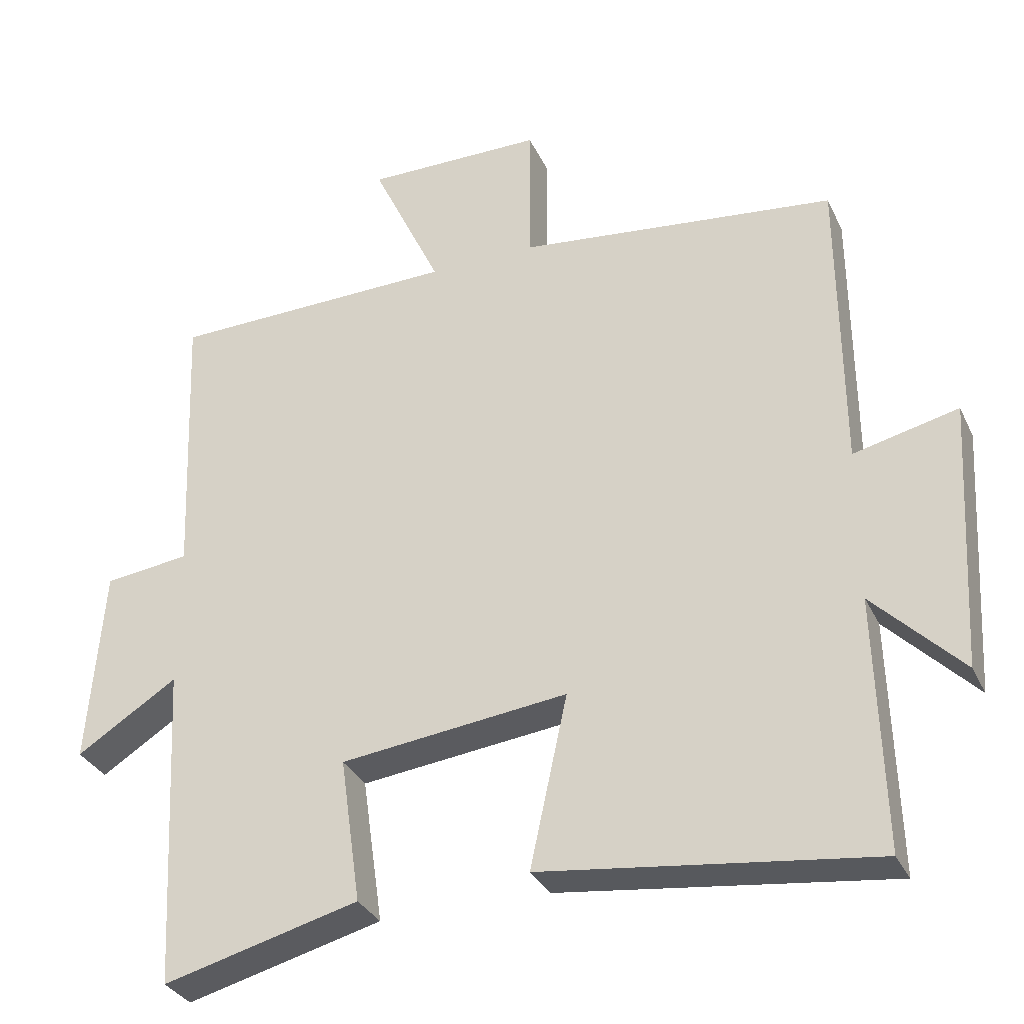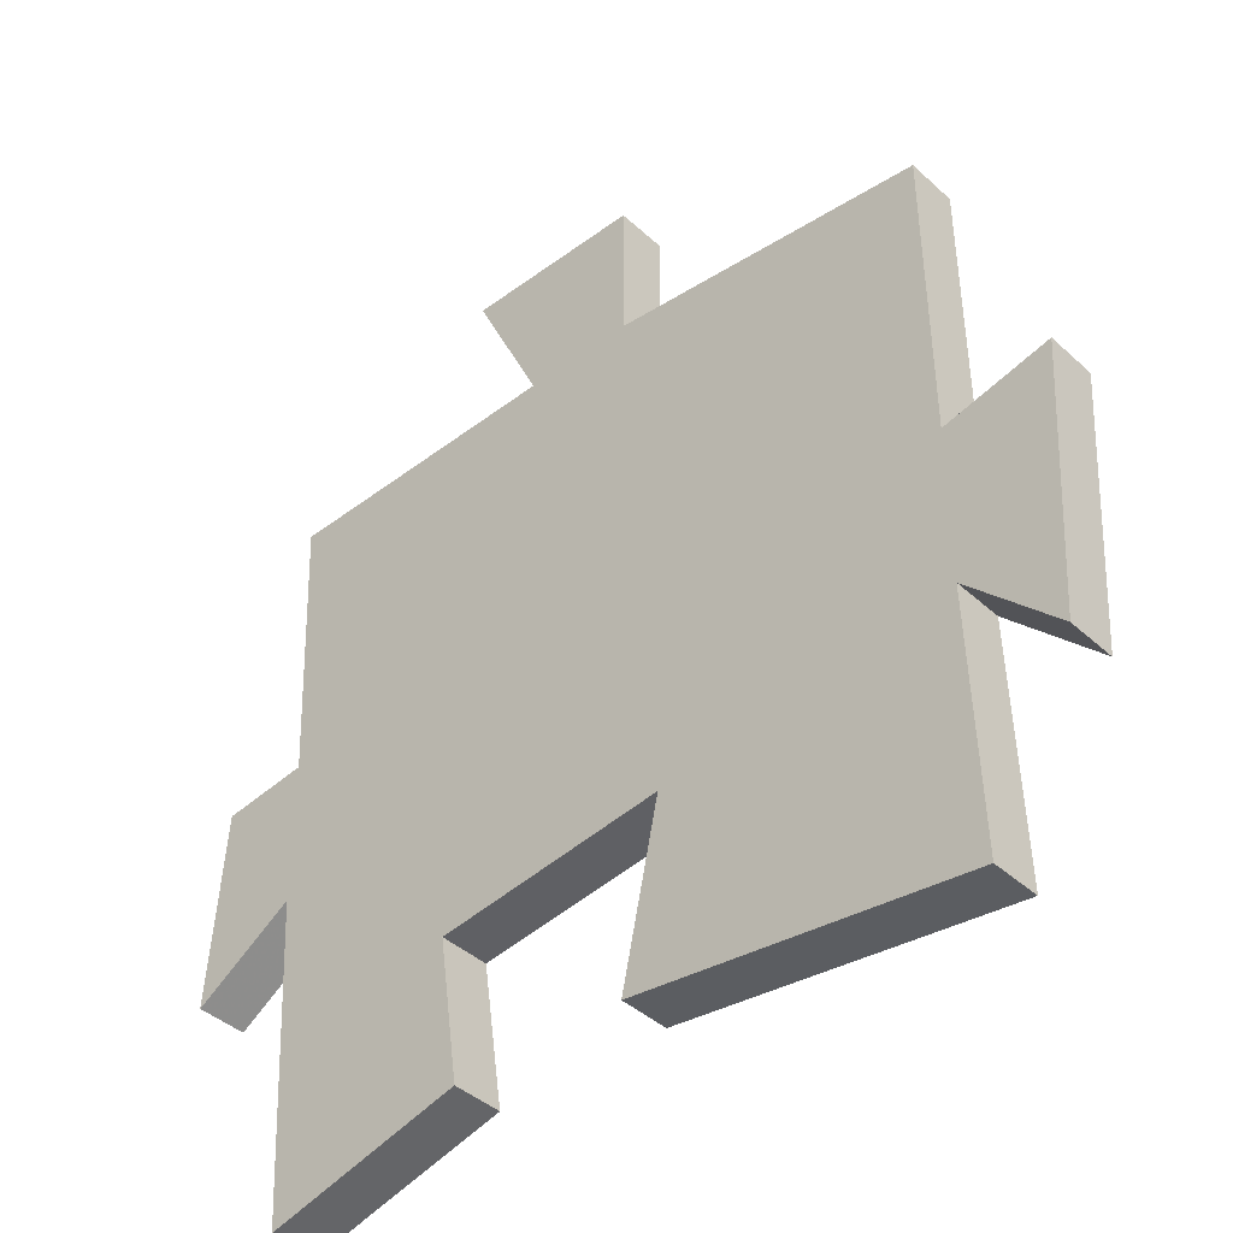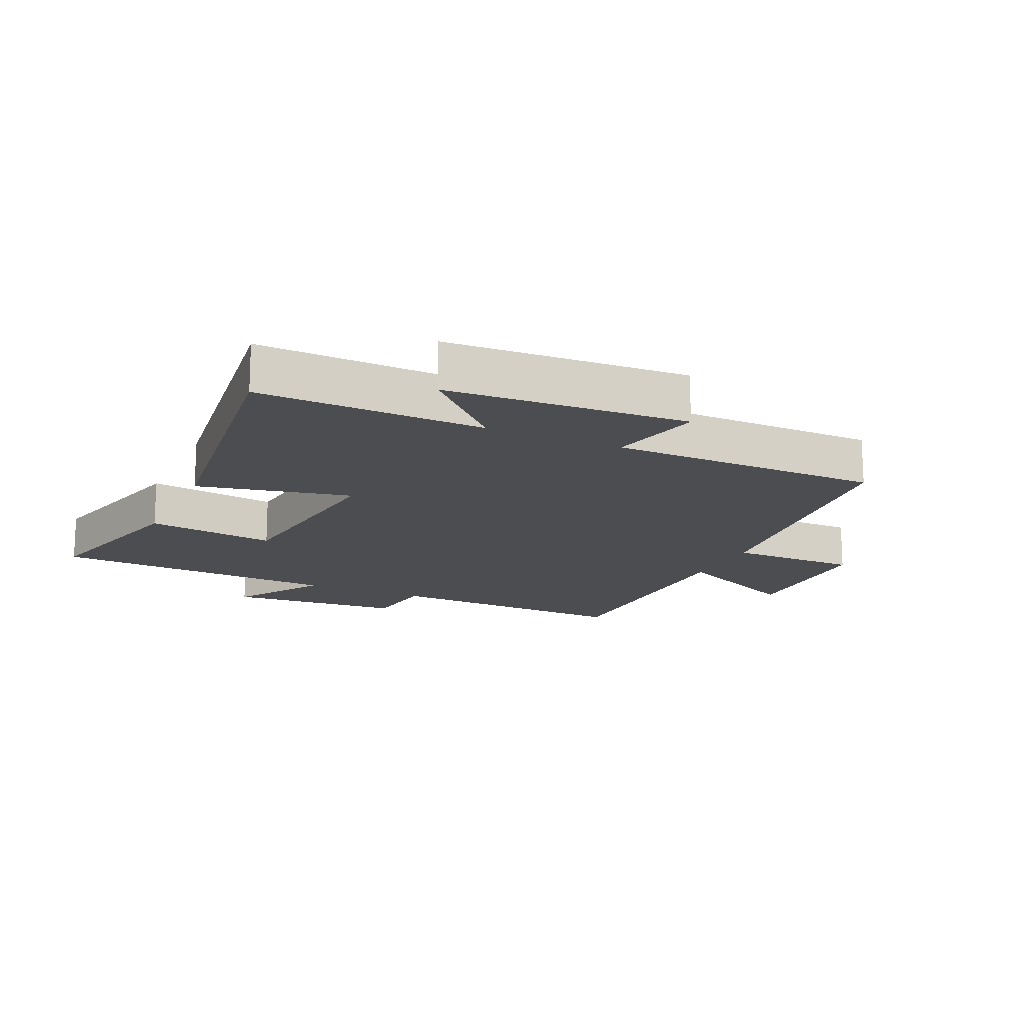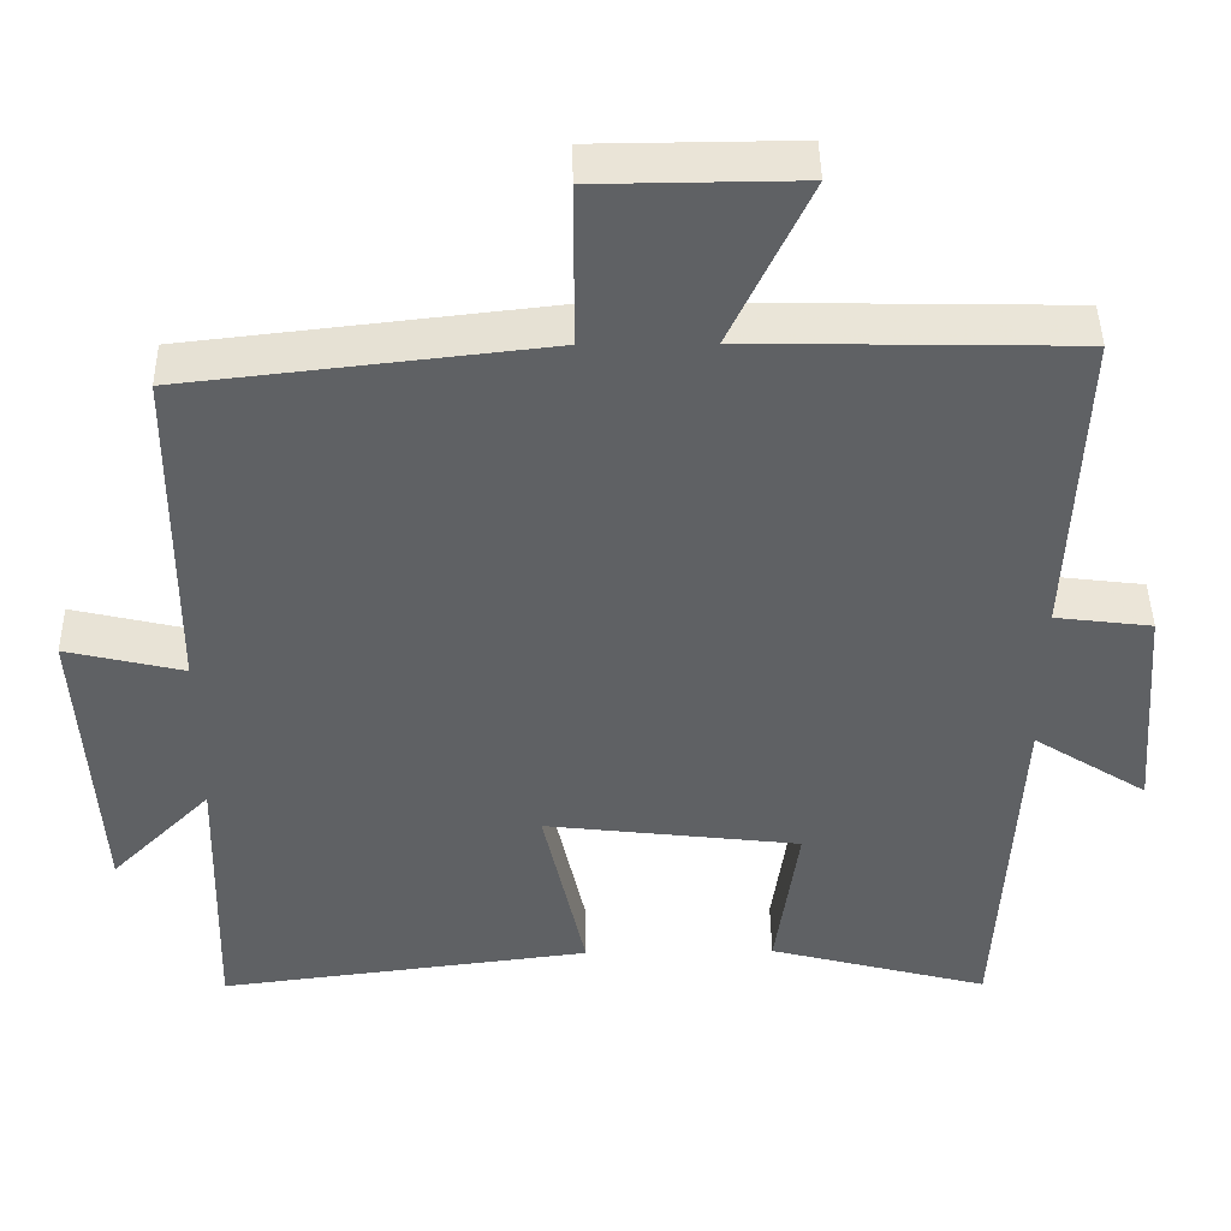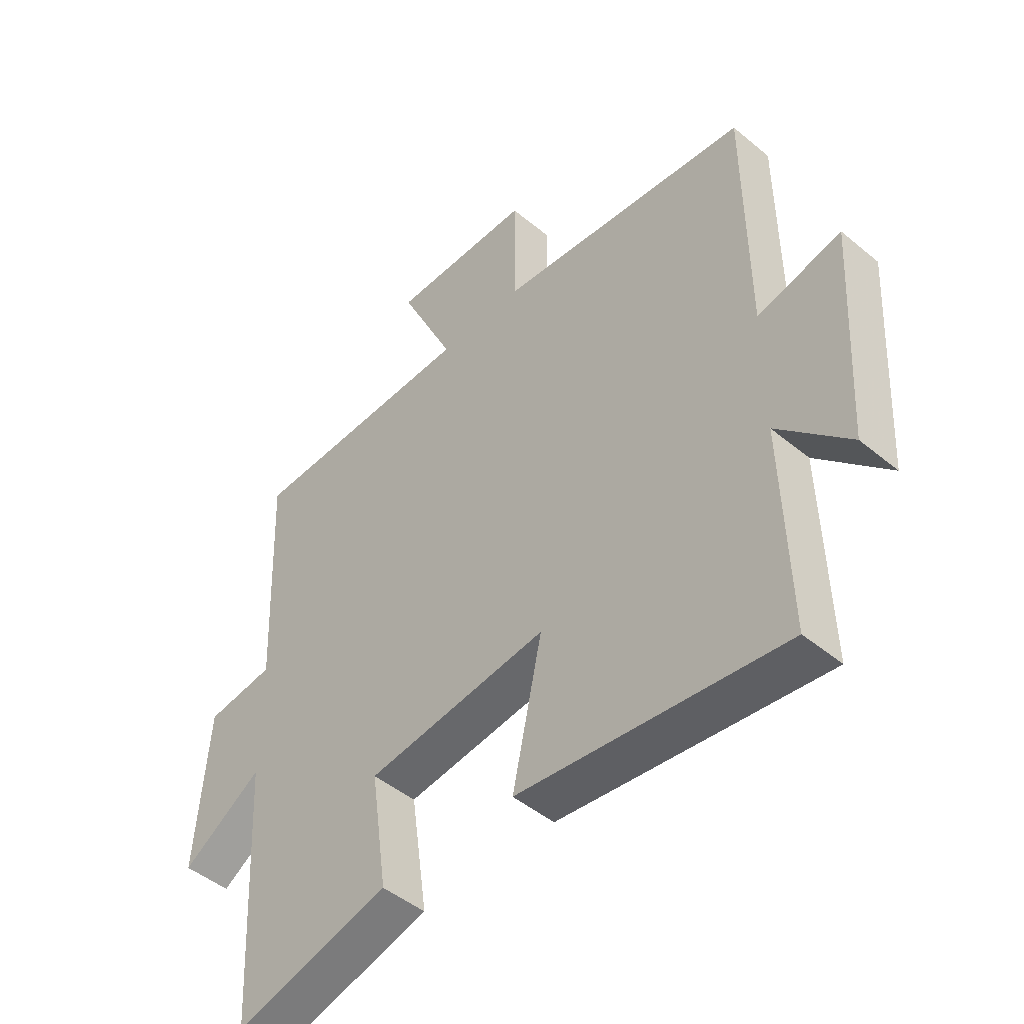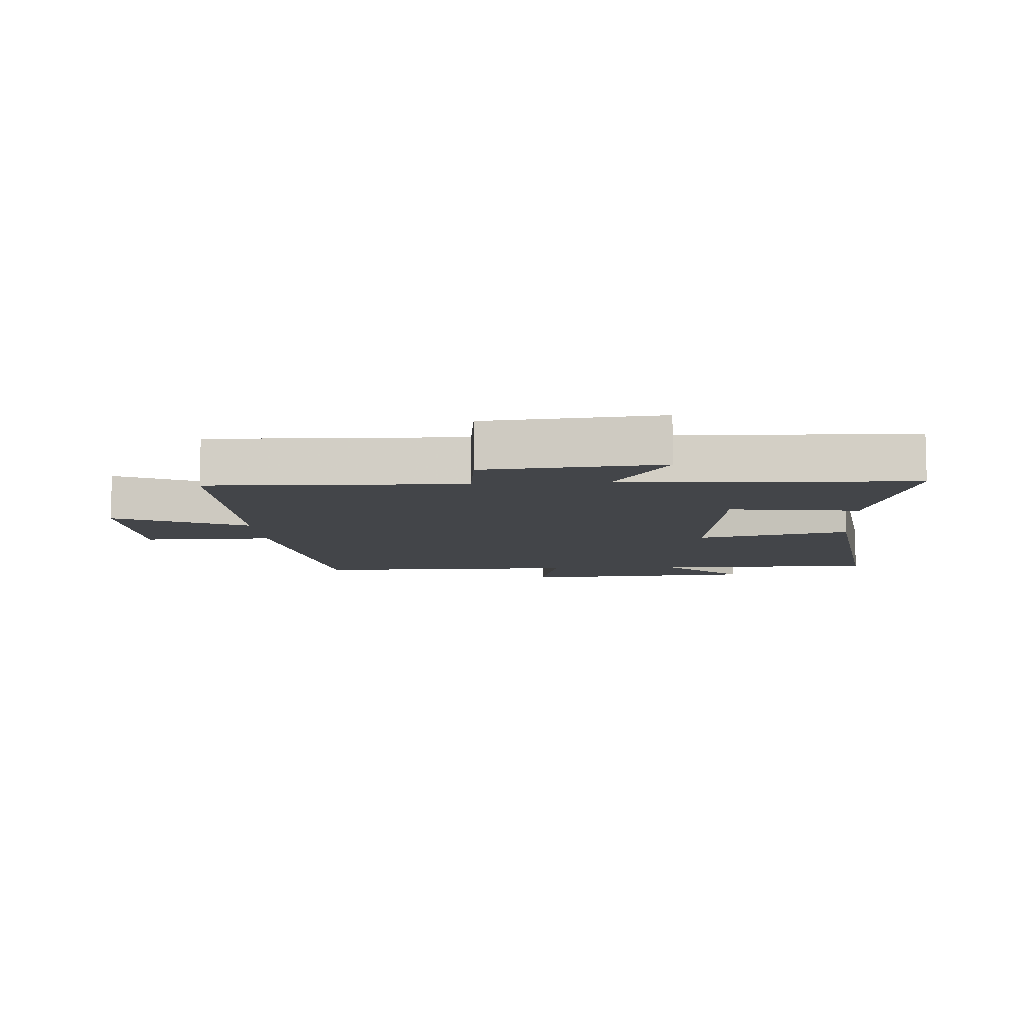
<metadata>
{"format":"obj","ext":"obj","renderer":"f3d","projection":"perspective","resolution":1024,"background":"white","views":[{"elev":-32.4,"azim":-157.8,"up":"+Z"},{"elev":-41.2,"azim":-137.8,"up":"+Z"},{"elev":-15.9,"azim":-114.6,"up":"+Y"},{"elev":43.9,"azim":-0.8,"up":"+Z"},{"elev":-47.3,"azim":-133.1,"up":"+Z"},{"elev":-8.7,"azim":94.2,"up":"+Y"}]}
</metadata>
<code>
v -0.497 0.07 0.449
v -0.046 0.07 0.5
v -0.046 0.07 0.707
v 0.206 0.07 0.709
v 0.108 0.07 0.5
v 0.516 0.07 0.492
v 0.5 0.07 0.092
v 0.621 0.07 0.077
v 0.643 0.07 -0.203
v 0.5 0.07 -0.112
v 0.476 0.07 -0.572
v 0.199 0.07 -0.5
v 0.228 0.07 -0.294
v -0.094 0.07 -0.256
v -0.041 0.07 -0.5
v -0.51 0.07 -0.559
v -0.5 0.07 -0.201
v -0.626 0.07 -0.328
v -0.648 0.07 0.054
v -0.5 0.07 0.019
v -0.497 0 0.449
v -0.046 0 0.5
v -0.046 0 0.707
v 0.206 0 0.709
v 0.108 0 0.5
v 0.516 0 0.492
v 0.5 0 0.092
v 0.621 0 0.077
v 0.643 0 -0.203
v 0.5 0 -0.112
v 0.476 0 -0.572
v 0.199 0 -0.5
v 0.228 0 -0.294
v -0.094 0 -0.256
v -0.041 0 -0.5
v -0.51 0 -0.559
v -0.5 0 -0.201
v -0.626 0 -0.328
v -0.648 0 0.054
v -0.5 0 0.019
f 17 18 19 20
f 17 20 1 2
f 14 15 16 17
f 13 14 17 2
f 10 11 12 13
f 10 13 2 3
f 7 8 9 10
f 5 6 7
f 5 7 10
f 3 4 5
f 3 5 10
f 40 39 38 37
f 22 21 40 37
f 37 36 35 34
f 22 37 34 33
f 33 32 31 30
f 23 22 33 30
f 30 29 28 27
f 27 26 25
f 30 27 25
f 25 24 23
f 30 25 23
f 1 21 22 2
f 2 22 23 3
f 3 23 24 4
f 4 24 25 5
f 5 25 26 6
f 6 26 27 7
f 7 27 28 8
f 8 28 29 9
f 9 29 30 10
f 10 30 31 11
f 11 31 32 12
f 12 32 33 13
f 13 33 34 14
f 14 34 35 15
f 15 35 36 16
f 16 36 37 17
f 17 37 38 18
f 18 38 39 19
f 19 39 40 20
f 20 40 21 1

</code>
